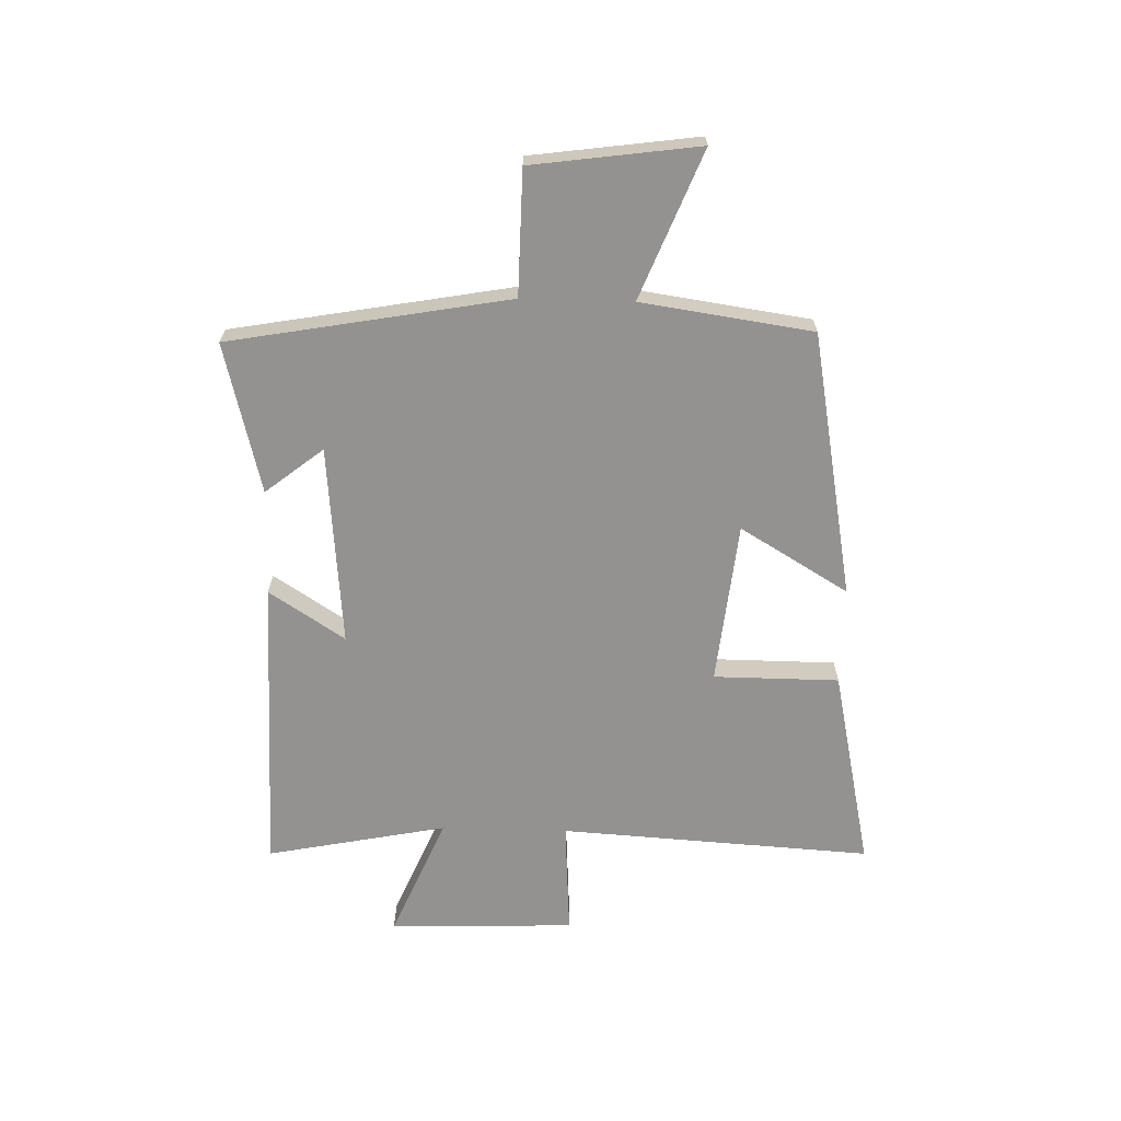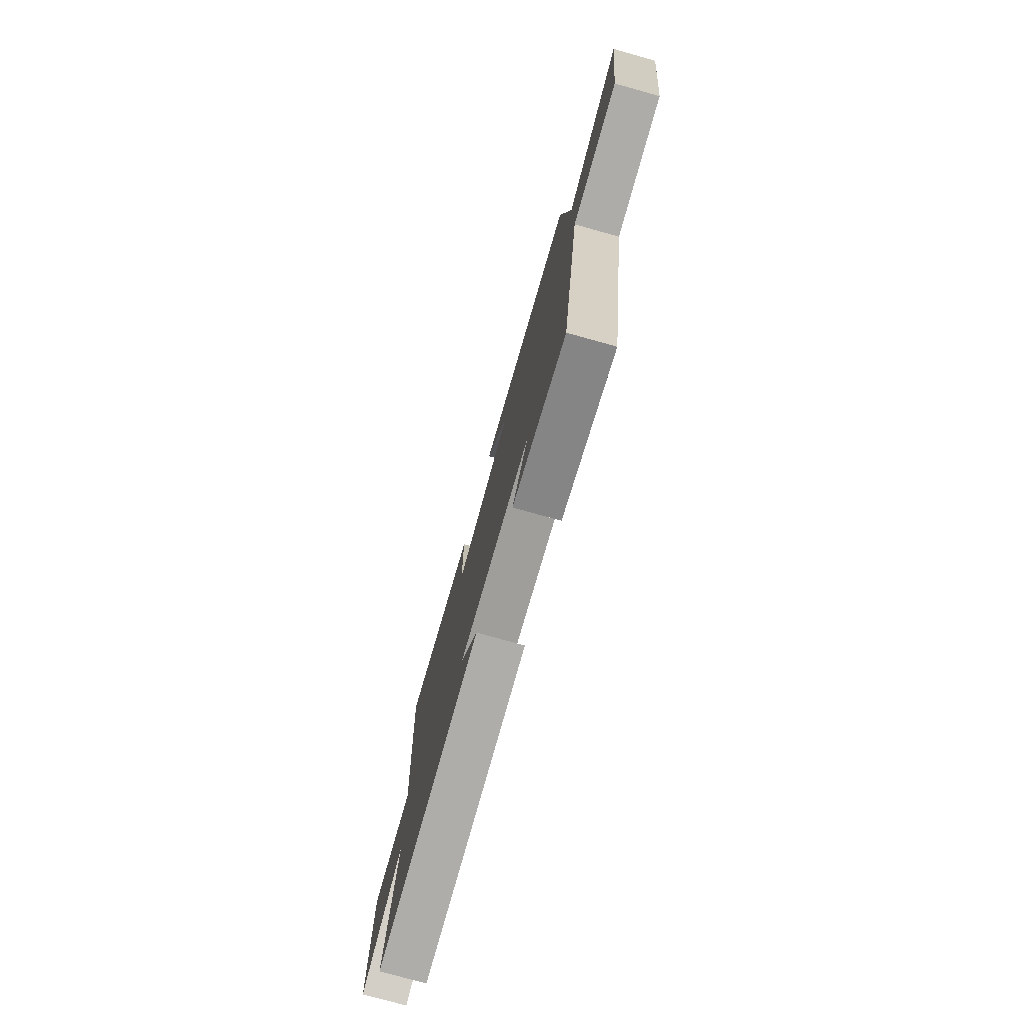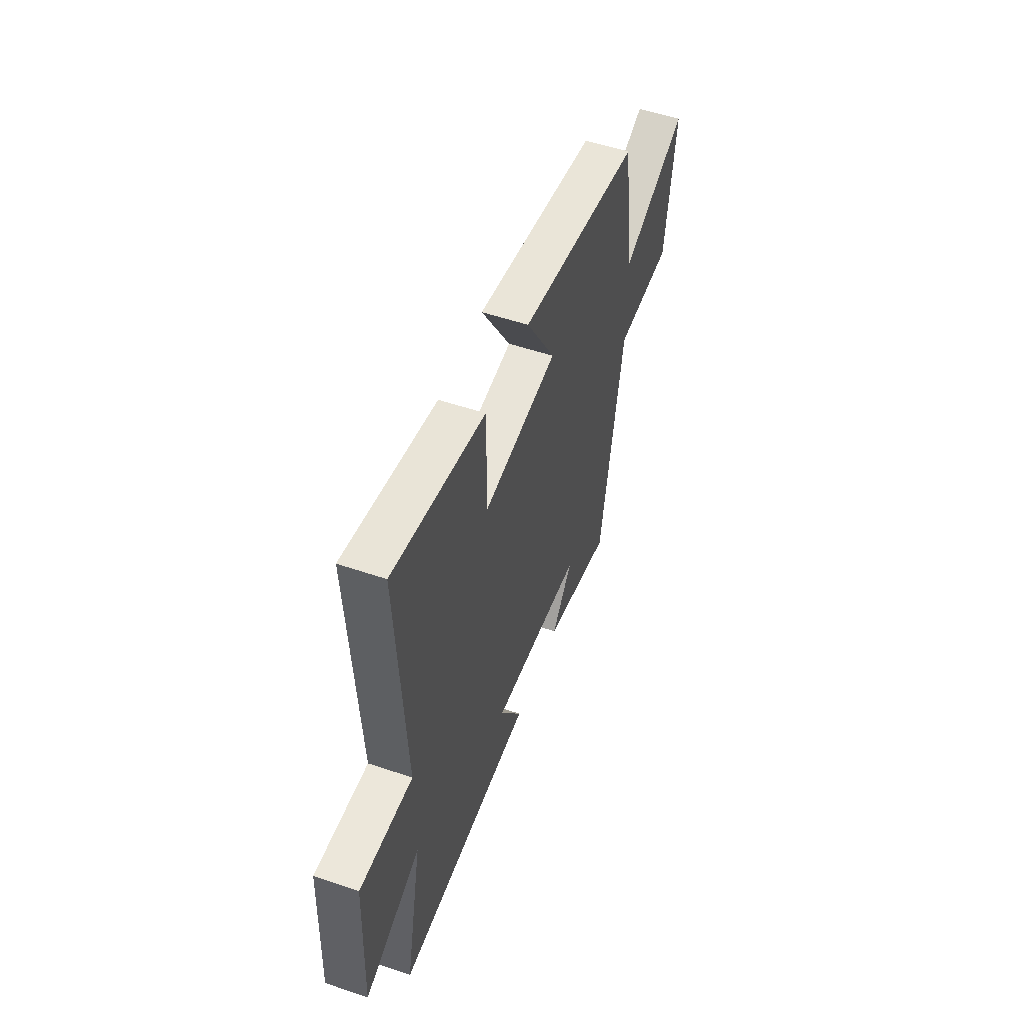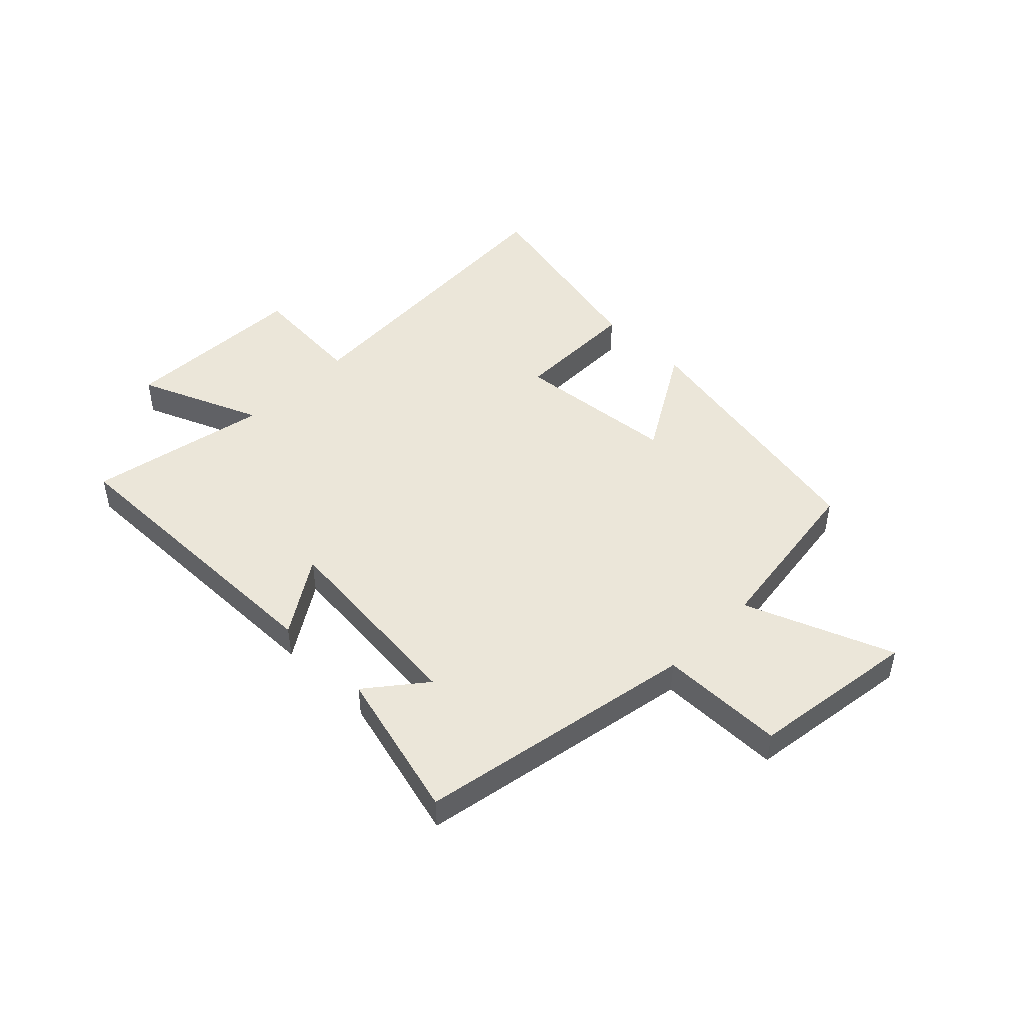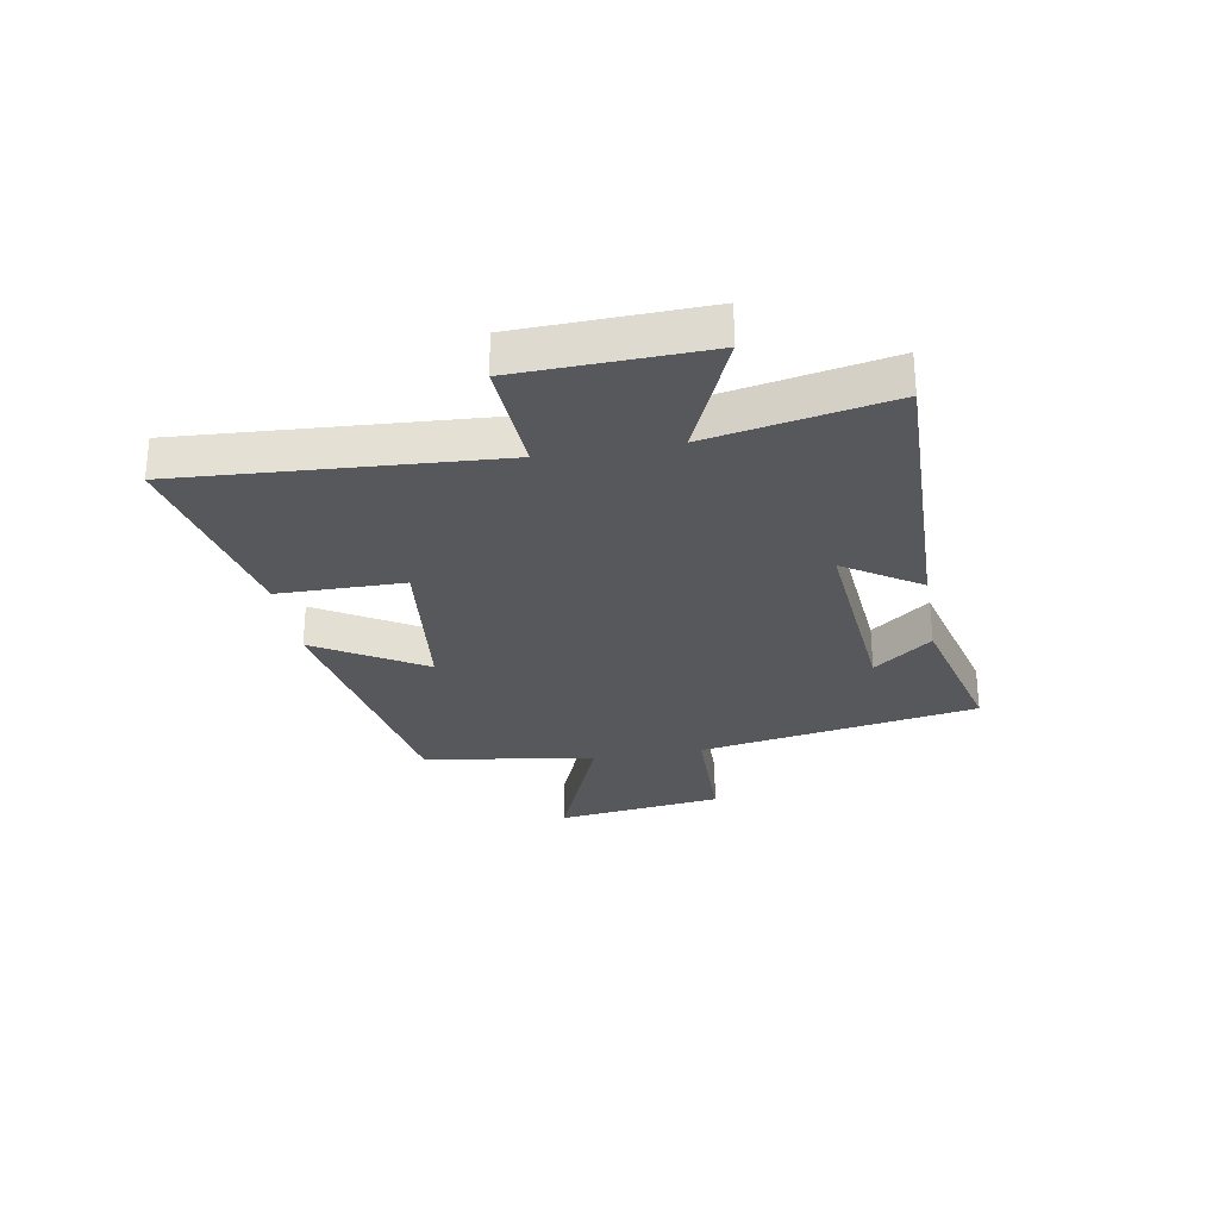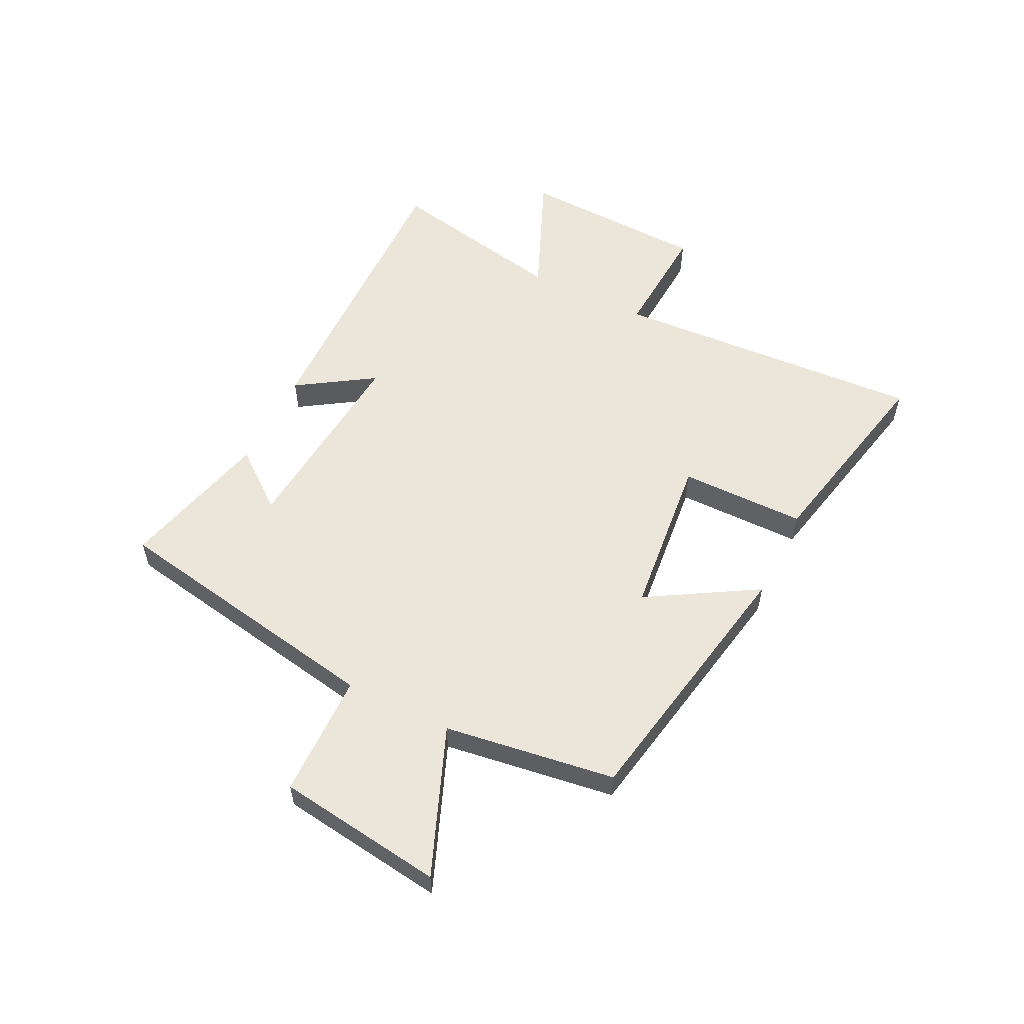
<metadata>
{"format":"obj","ext":"obj","renderer":"f3d","projection":"perspective","resolution":1024,"background":"white","views":[{"elev":-66.4,"azim":-91.6,"up":"+Y"},{"elev":-76.0,"azim":-105.6,"up":"+Z"},{"elev":53.2,"azim":110.0,"up":"+Z"},{"elev":47.3,"azim":-135.2,"up":"+Y"},{"elev":-28.4,"azim":99.7,"up":"+Y"},{"elev":56.2,"azim":-63.7,"up":"+Y"}]}
</metadata>
<code>
v -0.412 0.07 -0.567
v -0.5 0.07 -0.078
v -0.718 0.07 -0.075
v -0.758 0.07 0.217
v -0.5 0.07 0.114
v -0.457 0.07 0.414
v 0.008 0.07 0.5
v -0.105 0.07 0.31
v 0.179 0.07 0.28
v 0.18 0.07 0.5
v 0.533 0.07 0.576
v 0.5 0.07 0.028
v 0.703 0.07 0.041
v 0.715 0.07 -0.285
v 0.5 0.07 -0.194
v 0.563 0.07 -0.51
v 0.037 0.07 -0.5
v 0.123 0.07 -0.367
v -0.229 0.07 -0.399
v -0.149 0.07 -0.5
v -0.412 0 -0.567
v -0.5 0 -0.078
v -0.718 0 -0.075
v -0.758 0 0.217
v -0.5 0 0.114
v -0.457 0 0.414
v 0.008 0 0.5
v -0.105 0 0.31
v 0.179 0 0.28
v 0.18 0 0.5
v 0.533 0 0.576
v 0.5 0 0.028
v 0.703 0 0.041
v 0.715 0 -0.285
v 0.5 0 -0.194
v 0.563 0 -0.51
v 0.037 0 -0.5
v 0.123 0 -0.367
v -0.229 0 -0.399
v -0.149 0 -0.5
f 19 20 1 2
f 18 19 2
f 15 16 17 18
f 15 18 2
f 12 13 14 15
f 12 15 2
f 9 10 11 12
f 8 9 12 2
f 5 6 7 8
f 5 8 2 3
f 3 4 5
f 22 21 40 39
f 22 39 38
f 38 37 36 35
f 22 38 35
f 35 34 33 32
f 22 35 32
f 32 31 30 29
f 22 32 29 28
f 28 27 26 25
f 23 22 28 25
f 25 24 23
f 1 21 22 2
f 2 22 23 3
f 3 23 24 4
f 4 24 25 5
f 5 25 26 6
f 6 26 27 7
f 7 27 28 8
f 8 28 29 9
f 9 29 30 10
f 10 30 31 11
f 11 31 32 12
f 12 32 33 13
f 13 33 34 14
f 14 34 35 15
f 15 35 36 16
f 16 36 37 17
f 17 37 38 18
f 18 38 39 19
f 19 39 40 20
f 20 40 21 1

</code>
